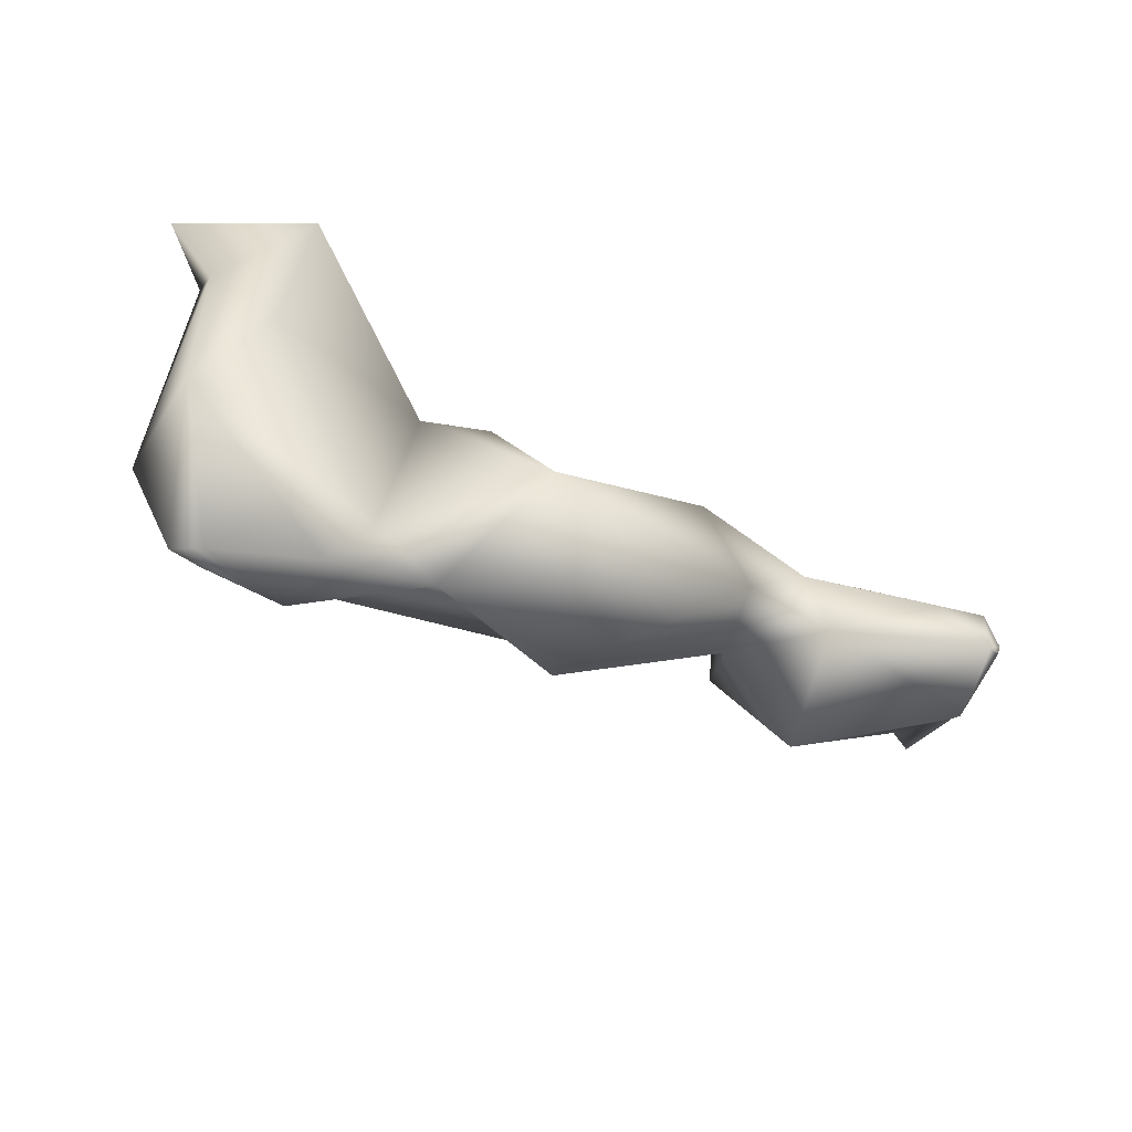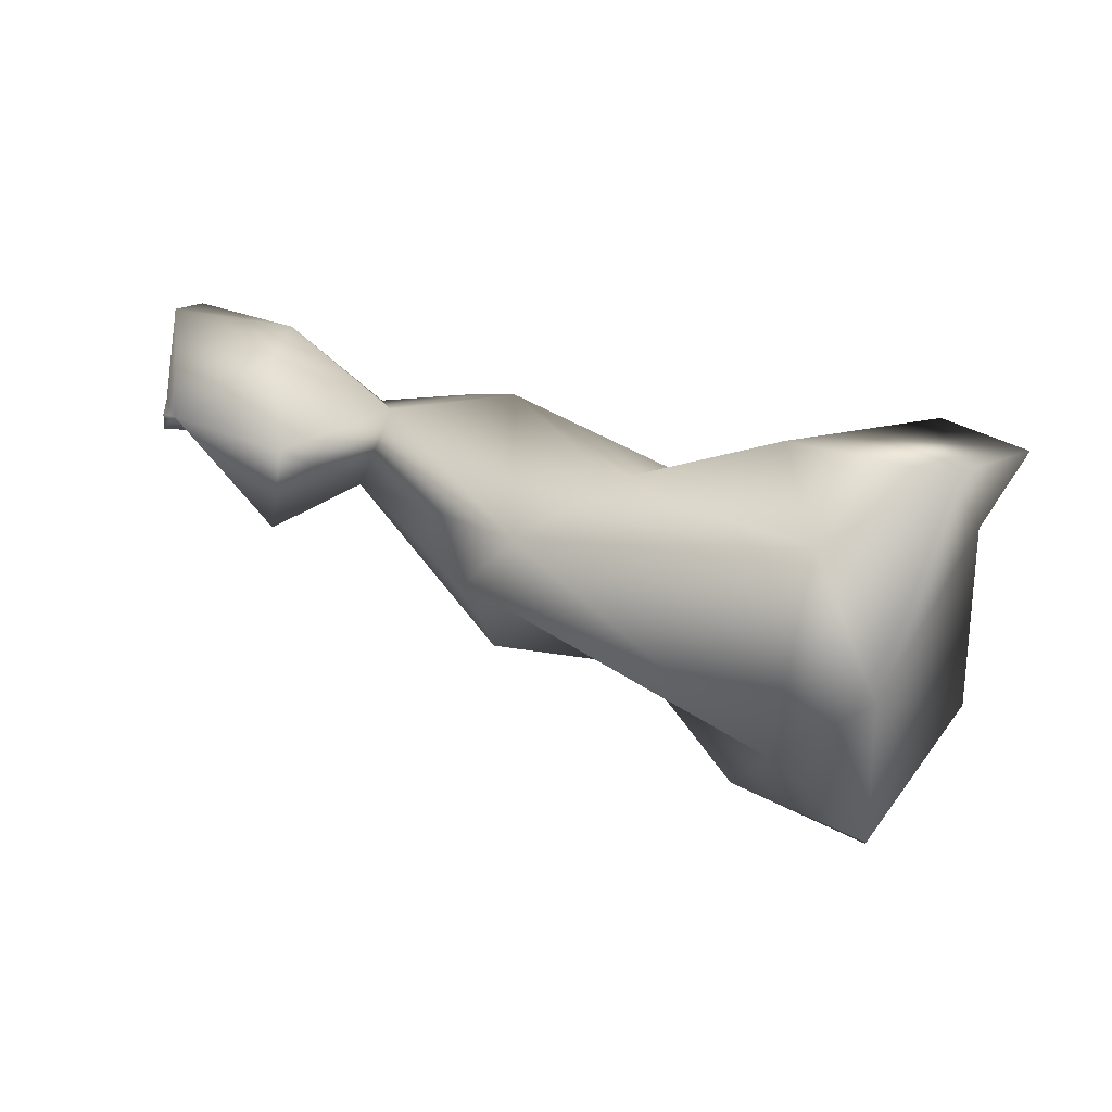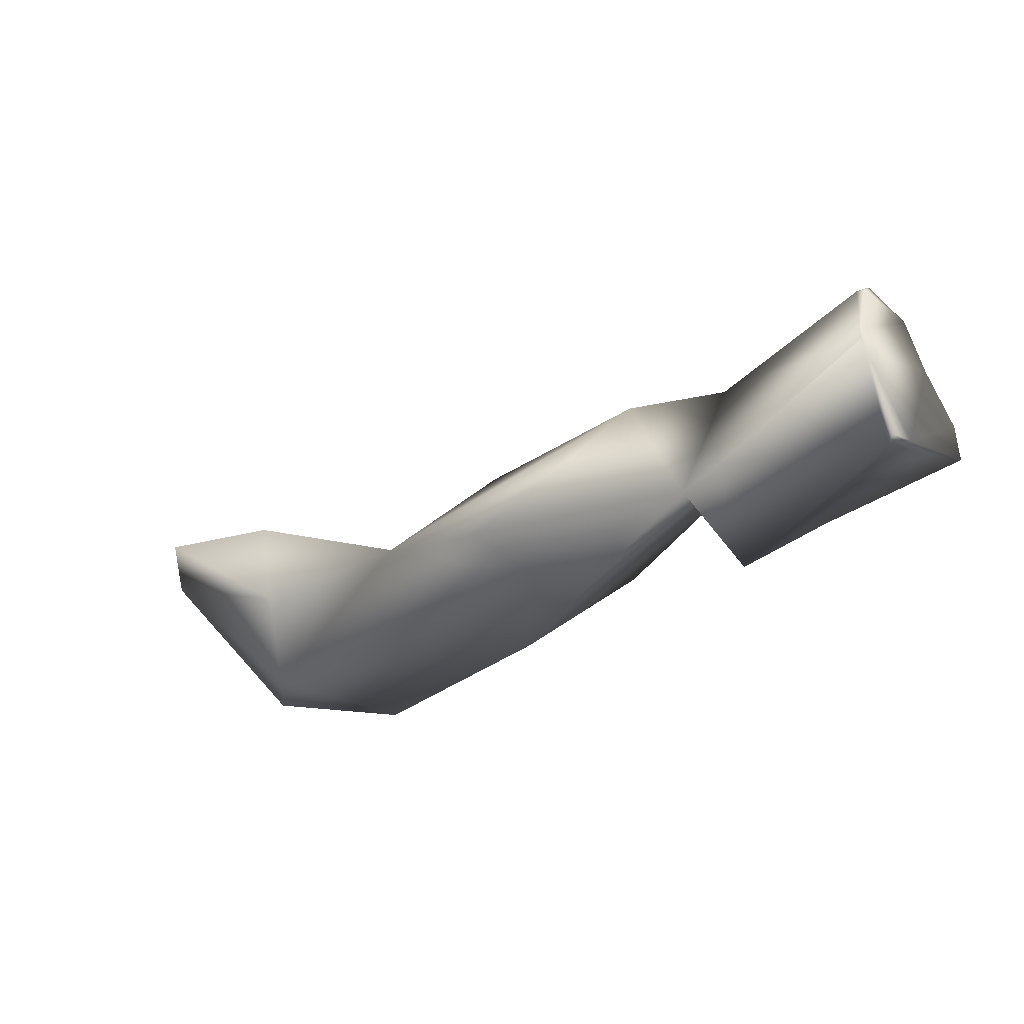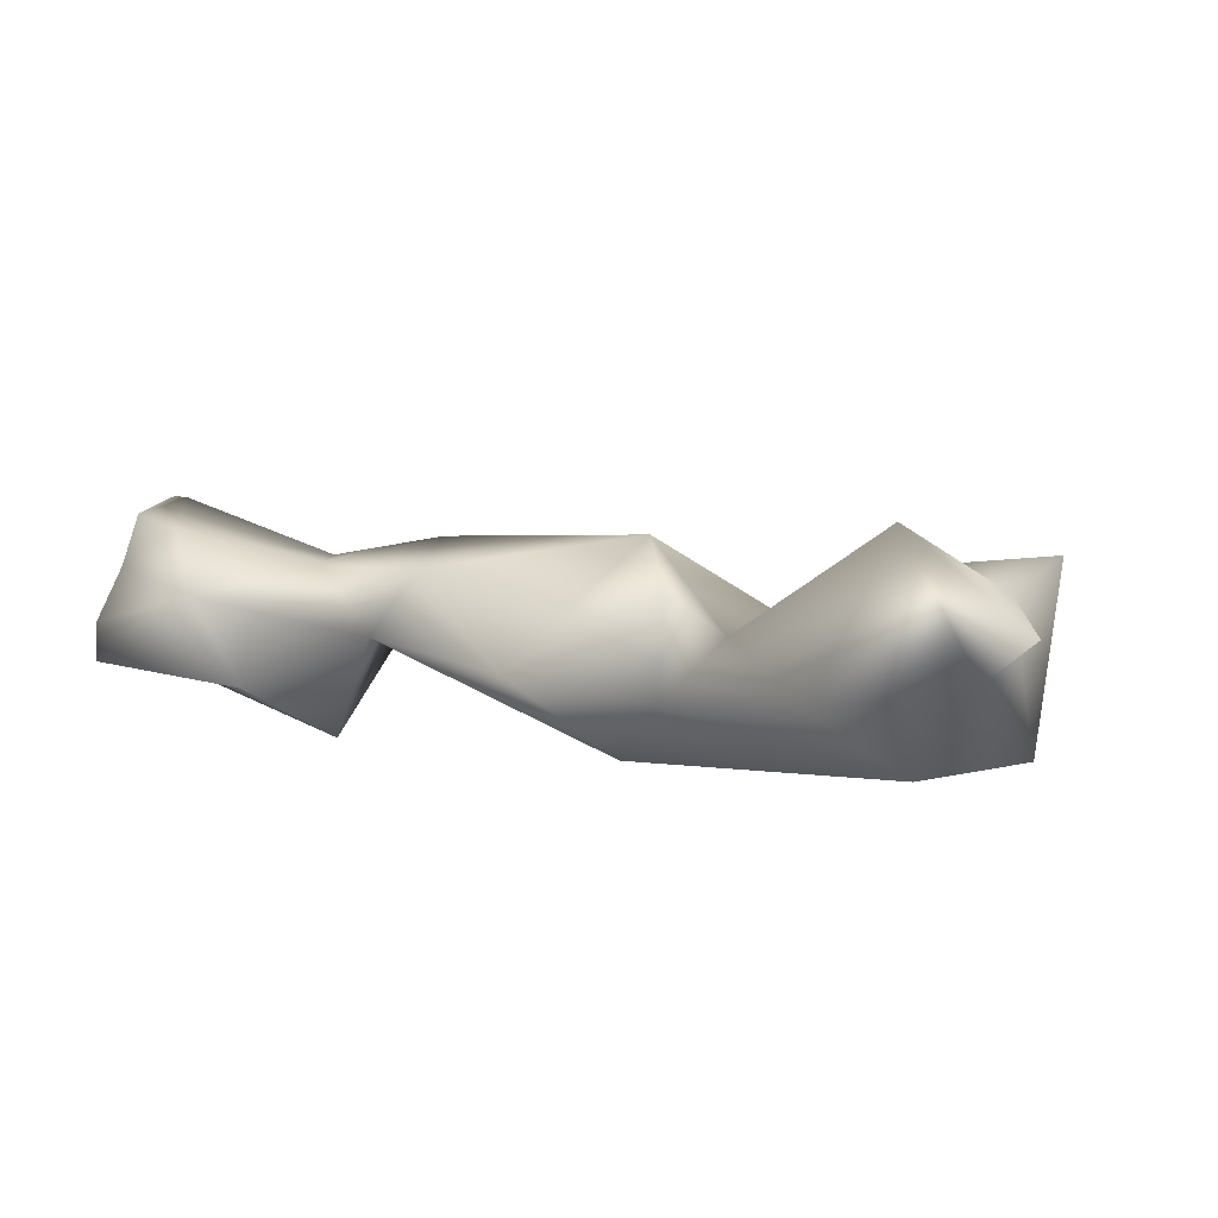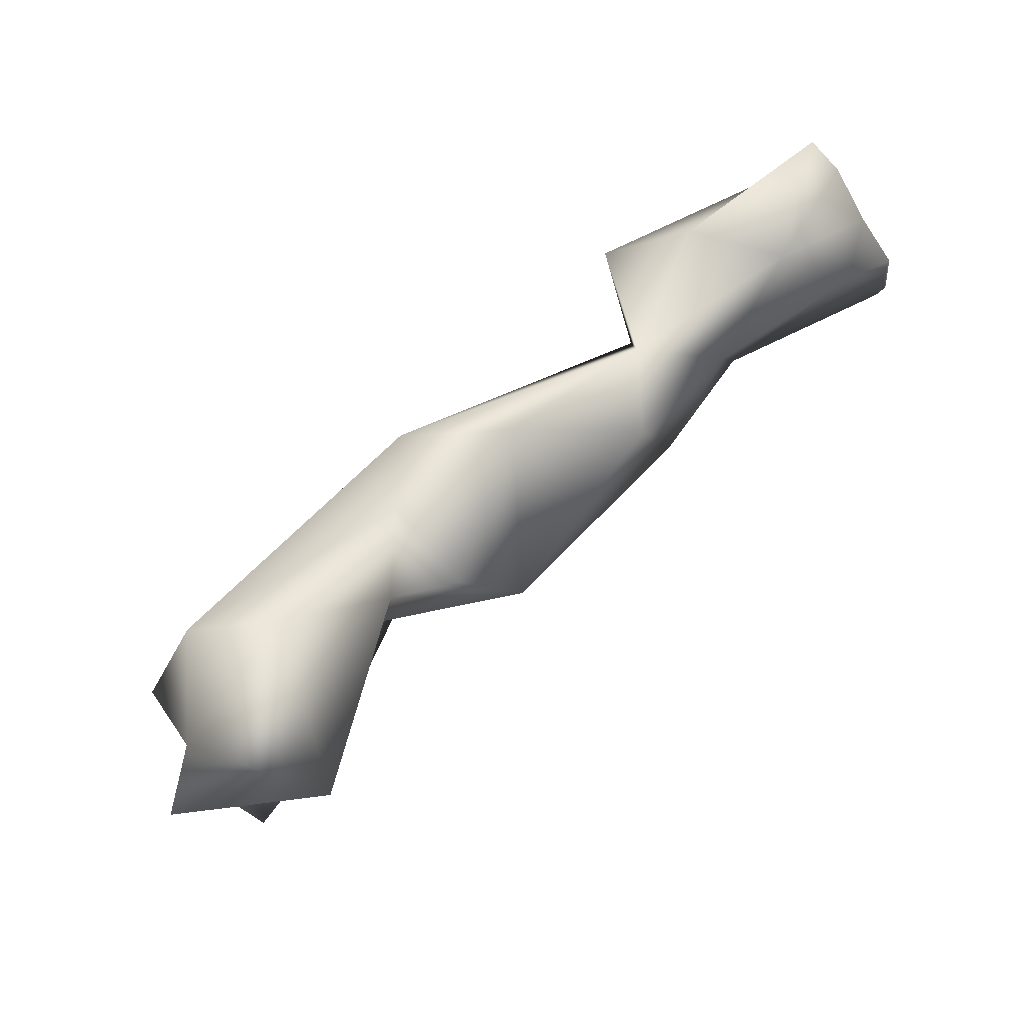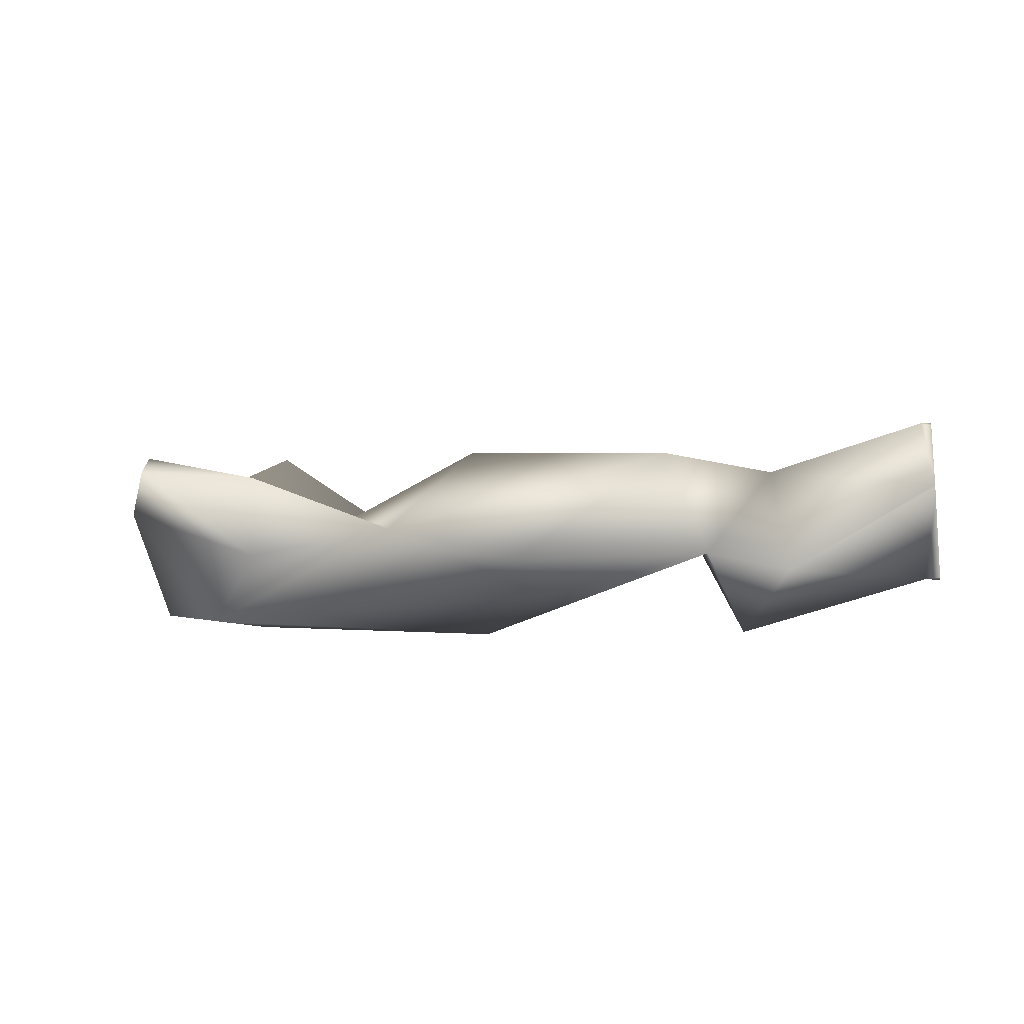
<metadata>
{"format":"obj","ext":"obj","renderer":"f3d","projection":"perspective","resolution":1024,"background":"white","views":[{"elev":-52.1,"azim":-28.1,"up":"+Y"},{"elev":24.5,"azim":-142.9,"up":"+Y"},{"elev":-31.0,"azim":45.1,"up":"+Z"},{"elev":10.9,"azim":-154.5,"up":"+Z"},{"elev":75.6,"azim":-41.1,"up":"+Y"},{"elev":-13.5,"azim":13.5,"up":"+Z"}]}
</metadata>
<code>
o 28_ML_Pretarsus_R_Visual_Textured_mesh_1.019
v 0.02309 0.0142 -0.003607
v -0.1144 0.01398 0.01658
v 0.04463 -0.006295 0.009532
v 0.02803 -0.003399 -0.0097
v 0.04938 -0.01711 -0.01783
v -0.07639 -0.04809 0.004791
v -0.1004 -0.0591 0.004862
v -0.09353 -0.02615 -0.02588
v 0.01019 0.01634 0.0123
v 0.03839 0.009088 0.01023
v 0.08177 -0.003375 0.02052
v 0.07349 0.01243 0.01585
v 0.01923 -0.01111 0.01478
v -0.09718 0.02918 0.03098
v -0.09927 0.005045 0.01981
v 0.03509 0.008996 -0.02796
v -0.09796 0.01814 -0.01973
v -0.1139 -0.02664 0.01769
v -0.08135 0.03146 -0.004664
v -0.1135 0.02983 0.00276
v -0.04418 0.01166 0.01075
v -0.03246 -0.006665 0.01922
v -0.04788 -0.02867 -0.00499
v -0.01507 -0.03005 -0.0146
v -0.05873 0.01467 0.003877
v 0.08091 0.003594 -0.01745
v -0.01158 -0.01369 -0.02062
v -0.03064 0.004106 -0.02673
v -0.1137 -0.009723 -0.02074
v -0.06431 -0.02096 -0.002143
v -0.07758 -0.04348 -0.01352
v 0.04854 0.02507 -0.01488
v -0.04453 0.01612 -0.01089
v 0.06066 0.02475 0.003837
v -0.01421 0.0266 -0.005267
v -0.1051 -0.0525 -0.003803
v -0.125 0.0342 0.01286
v 0.0843 -0.003259 0.0201
v 0.08427 -0.001804 0.02092
v 0.08441 -0.007362 0.006609
v 0.08403 0.01819 0.007973
v 0.08431 -0.003601 0.01946
v 0.08408 0.01177 0.0187
v 0.08444 -0.008456 0.002951
v 0.08428 0.007082 -0.01643
v 0.08434 0.003554 -0.01787
v 0.08394 0.0286 -0.01161
v 0.08392 0.02783 -0.002784
v 0.08439 -0.00017 -0.01787
v 0.08444 -0.008279 0.003398
v 0.08442 -0.006533 0.000209
f 1 9 10
f 38 11 42
f 19 17 20
f 23 24 13
f 23 30 6
f 46 49 26
f 18 15 2
f 27 23 8
f 22 35 21
f 34 10 12
f 14 25 19
f 1 16 4
f 27 28 4
f 13 9 22
f 19 20 14
f 33 21 35
f 13 22 23
f 33 19 25
f 15 25 14
f 28 17 33
f 13 3 10
f 29 17 8
f 4 16 5
f 50 3 5 44
f 20 29 2
f 2 29 18
f 16 1 32
f 36 7 18
f 15 14 2
f 2 37 20
f 23 22 30
f 30 25 15
f 23 27 24
f 4 3 13
f 18 29 36
f 1 10 34
f 7 6 18
f 32 26 16
f 7 36 31
f 31 36 8
f 6 7 31
f 3 12 10
f 24 27 4
f 32 1 34
f 30 15 18
f 42 11 40
f 22 9 35
f 12 3 11
f 9 1 35
f 19 33 17
f 5 16 26
f 31 8 23
f 35 28 33
f 28 1 4
f 28 27 8
f 49 51 26
f 36 29 8
f 29 20 17
f 28 8 17
f 4 13 24
f 35 1 28
f 14 37 2
f 4 5 3
f 30 18 6
f 6 31 23
f 30 22 25
f 39 11 38
f 21 33 25
f 25 22 21
f 20 37 14
f 10 9 13
f 34 48 47 32
f 26 45 46
f 26 32 47 45
f 26 51 44 5
f 34 12 41 48
f 12 43 41
f 11 3 50 40
f 11 39 43 12
f 45 41 51
f 49 46 45
f 45 47 48
f 41 43 40
f 43 39 42
f 41 40 51
f 45 48 41
f 51 49 45
f 50 44 51
f 42 40 43
f 40 50 51
f 39 38 42

</code>
